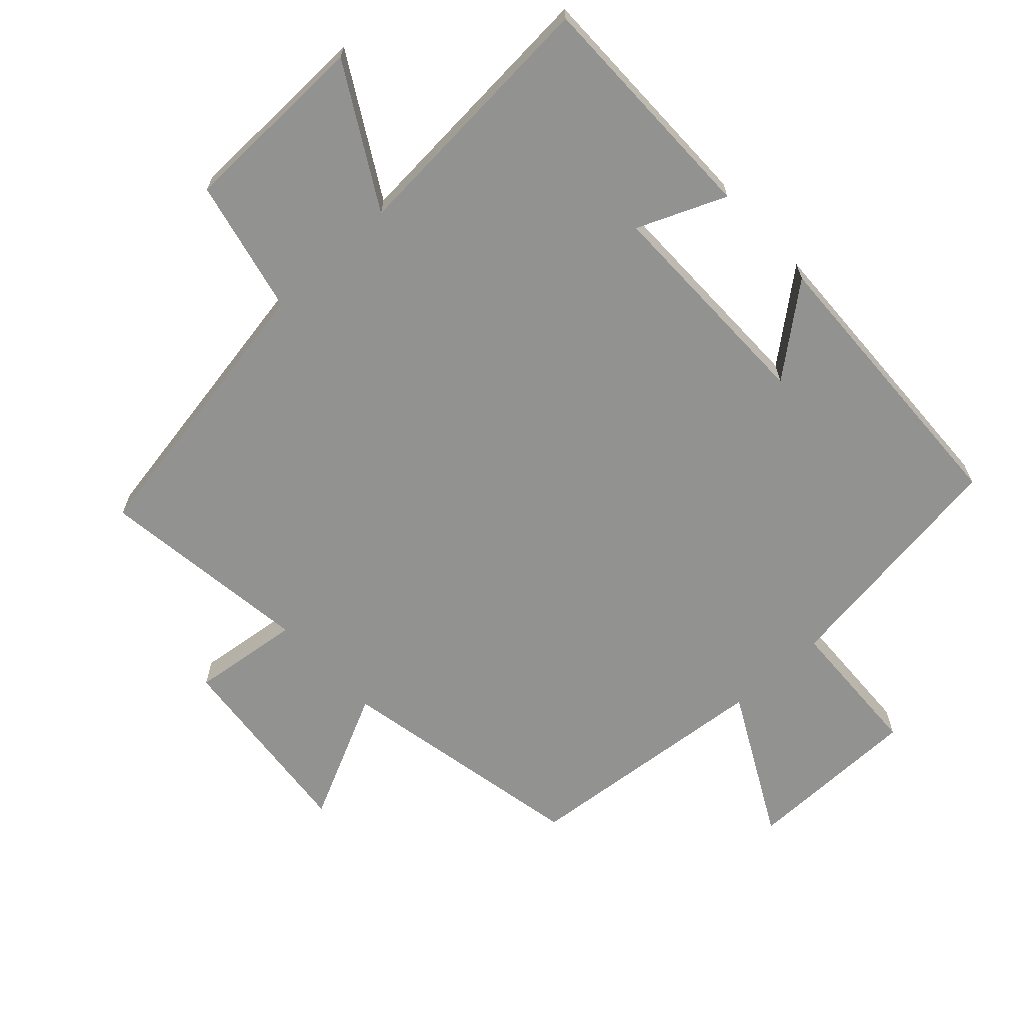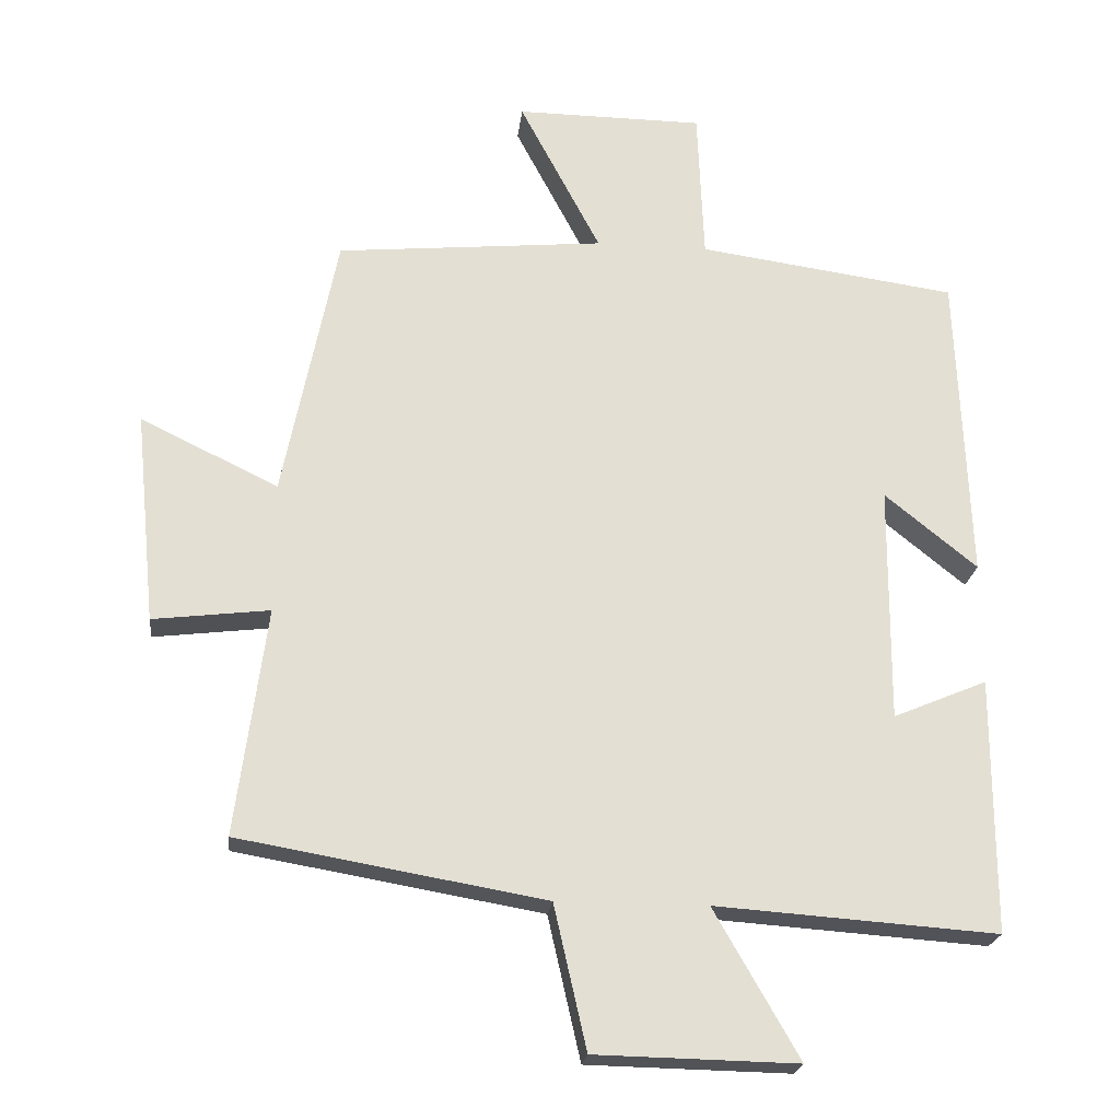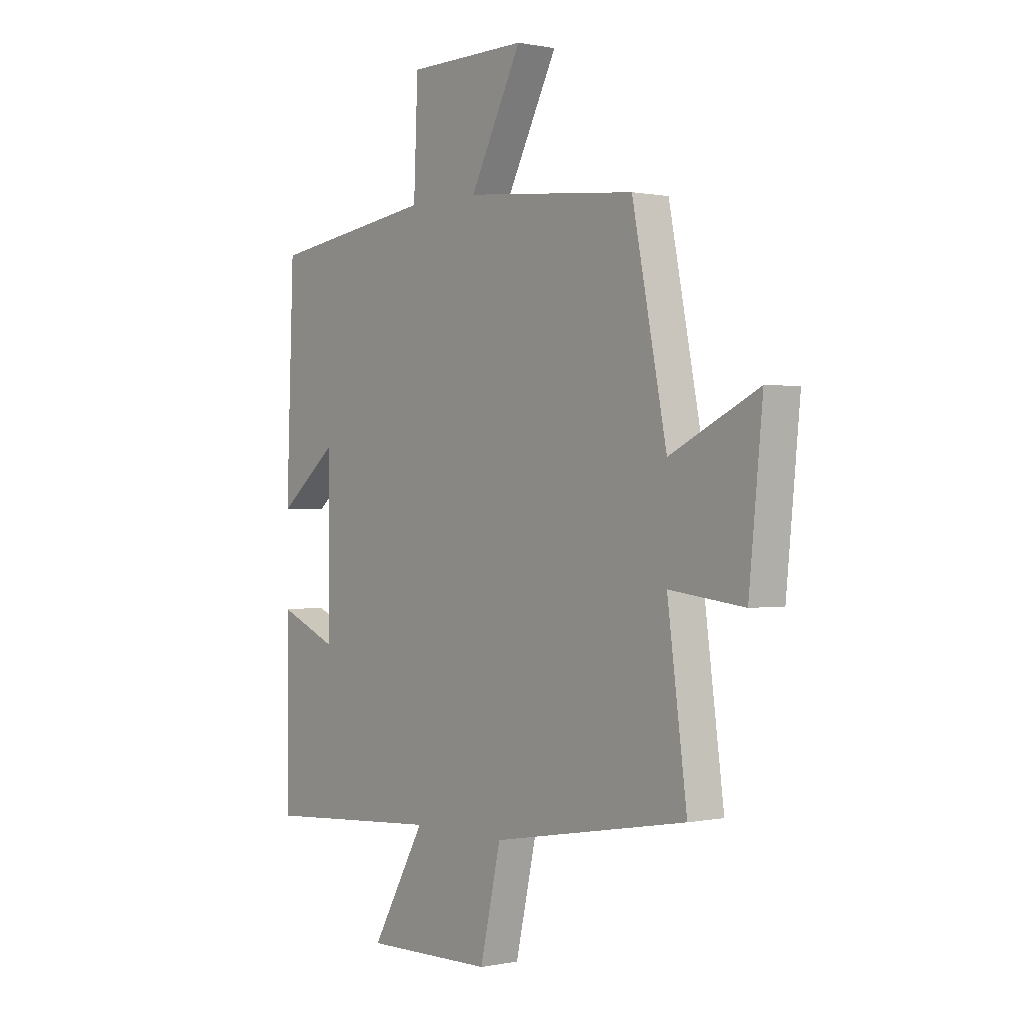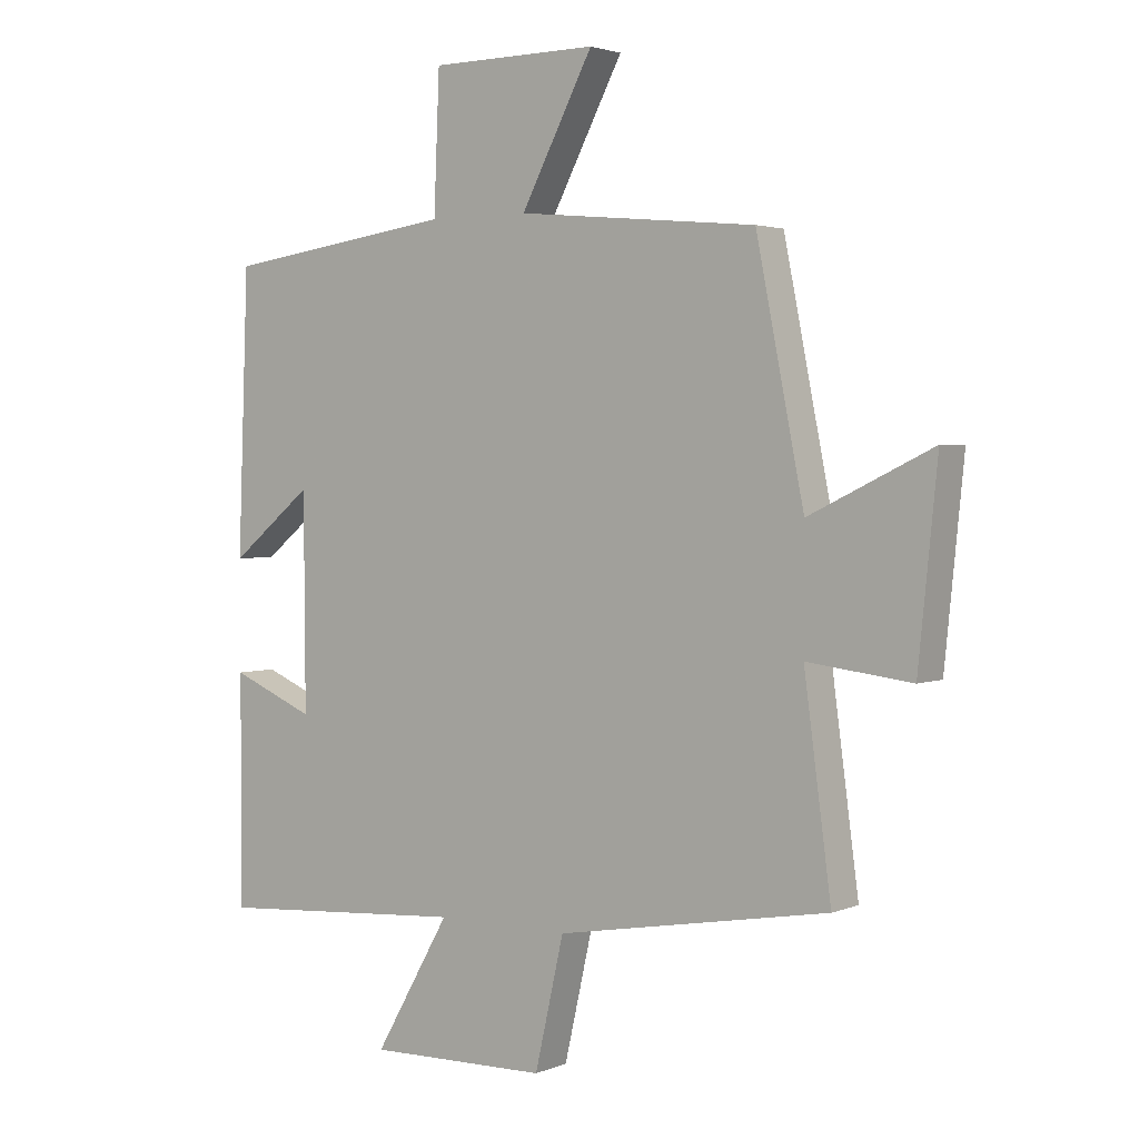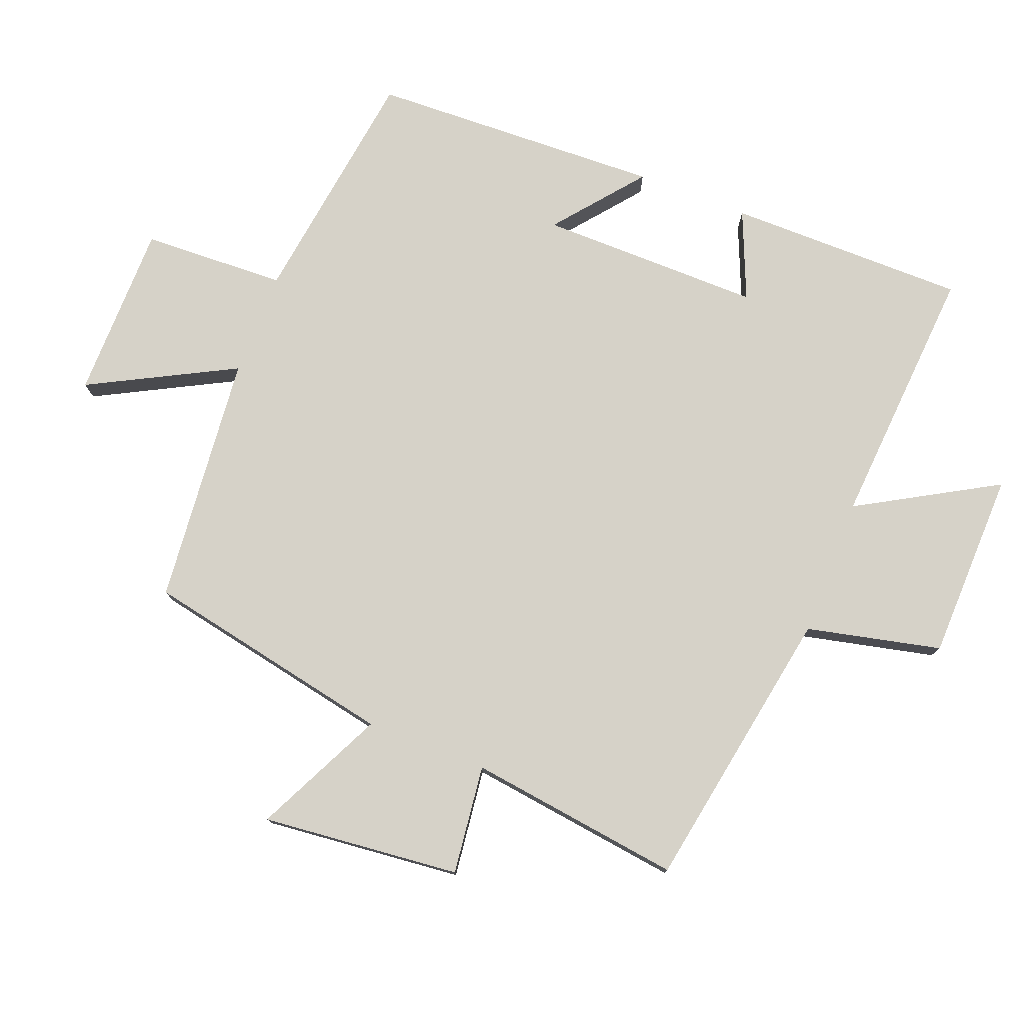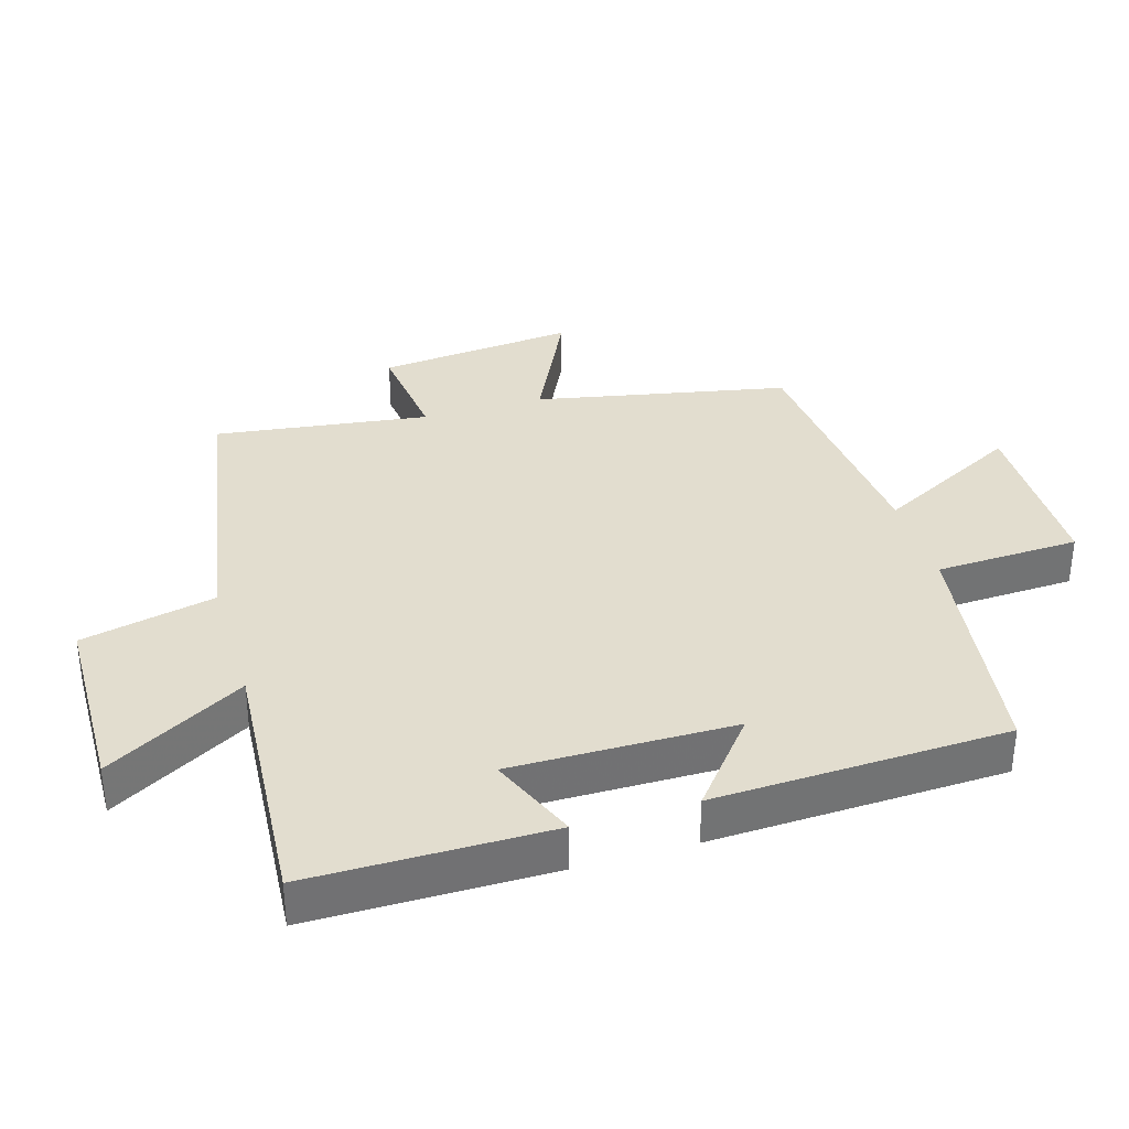
<metadata>
{"format":"obj","ext":"obj","renderer":"f3d","projection":"perspective","resolution":1024,"background":"white","views":[{"elev":-66.2,"azim":-137.3,"up":"+Y"},{"elev":-22.1,"azim":173.6,"up":"+Z"},{"elev":0.3,"azim":52.4,"up":"+Z"},{"elev":2.6,"azim":36.4,"up":"+Z"},{"elev":77.5,"azim":111.3,"up":"+Y"},{"elev":34.8,"azim":-106.6,"up":"+Y"}]}
</metadata>
<code>
v 0.543 0.07 -0.425
v 0.111 0.07 -0.5
v 0.065 0.07 -0.703
v -0.221 0.07 -0.709
v -0.101 0.07 -0.5
v -0.5 0.07 -0.528
v -0.5 0.07 -0.167
v -0.367 0.07 -0.223
v -0.369 0.07 0.113
v -0.5 0.07 0.007
v -0.483 0.07 0.449
v -0.116 0.07 0.5
v -0.107 0.07 0.717
v 0.159 0.07 0.719
v 0.044 0.07 0.5
v 0.424 0.07 0.464
v 0.5 0.07 0.084
v 0.695 0.07 0.178
v 0.665 0.07 -0.122
v 0.5 0.07 -0.102
v 0.543 0 -0.425
v 0.111 0 -0.5
v 0.065 0 -0.703
v -0.221 0 -0.709
v -0.101 0 -0.5
v -0.5 0 -0.528
v -0.5 0 -0.167
v -0.367 0 -0.223
v -0.369 0 0.113
v -0.5 0 0.007
v -0.483 0 0.449
v -0.116 0 0.5
v -0.107 0 0.717
v 0.159 0 0.719
v 0.044 0 0.5
v 0.424 0 0.464
v 0.5 0 0.084
v 0.695 0 0.178
v 0.665 0 -0.122
v 0.5 0 -0.102
f 17 18 19 20
f 15 16 17 20
f 15 20 1 2
f 12 13 14 15
f 9 10 11 12
f 8 9 12 15
f 5 6 7 8
f 5 8 15 2
f 2 3 4 5
f 40 39 38 37
f 40 37 36 35
f 22 21 40 35
f 35 34 33 32
f 32 31 30 29
f 35 32 29 28
f 28 27 26 25
f 22 35 28 25
f 25 24 23 22
f 1 21 22 2
f 2 22 23 3
f 3 23 24 4
f 4 24 25 5
f 5 25 26 6
f 6 26 27 7
f 7 27 28 8
f 8 28 29 9
f 9 29 30 10
f 10 30 31 11
f 11 31 32 12
f 12 32 33 13
f 13 33 34 14
f 14 34 35 15
f 15 35 36 16
f 16 36 37 17
f 17 37 38 18
f 18 38 39 19
f 19 39 40 20
f 20 40 21 1

</code>
